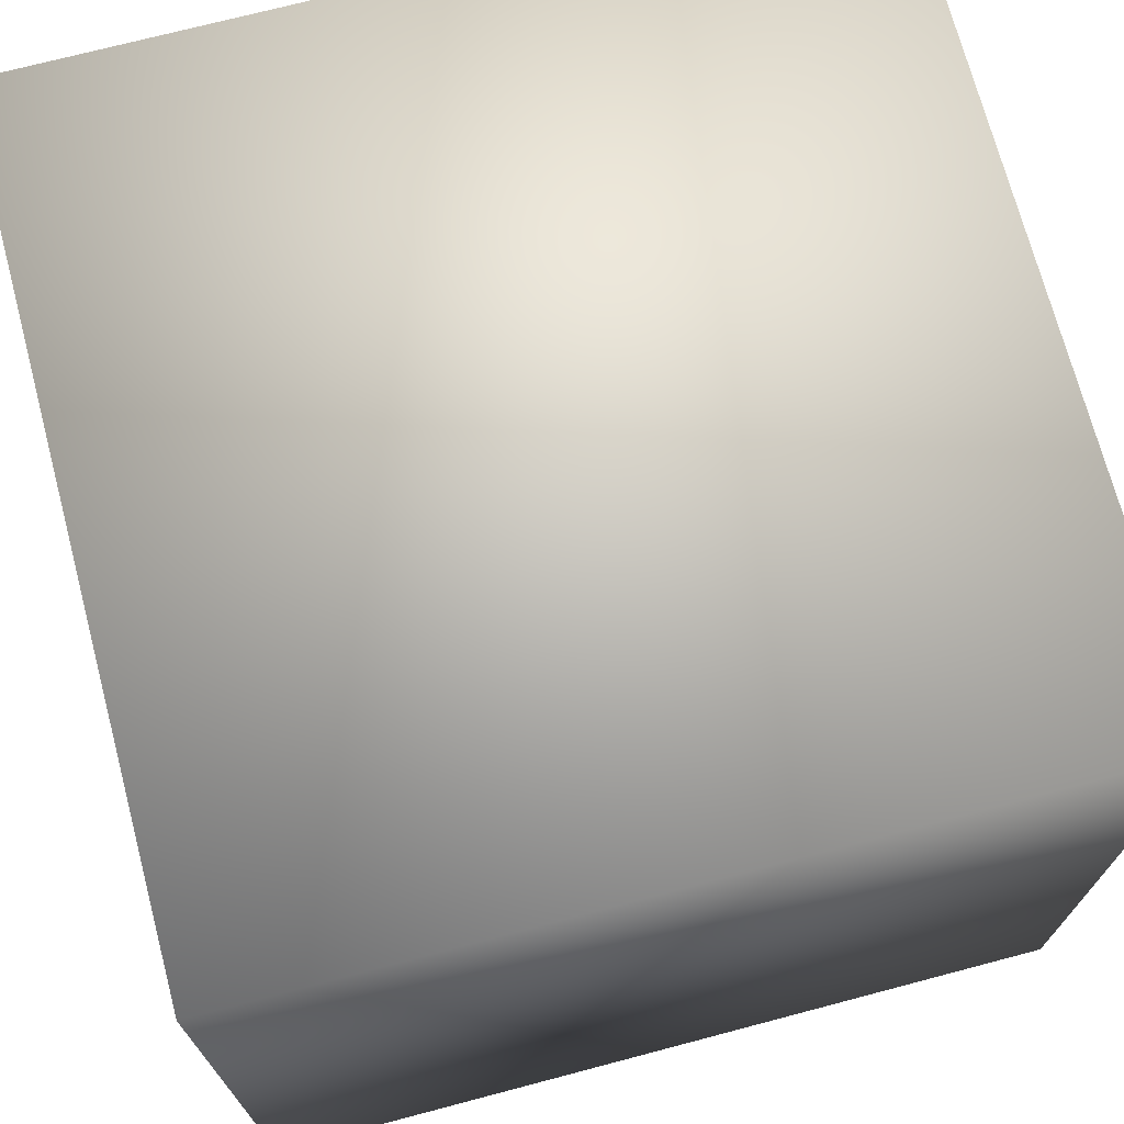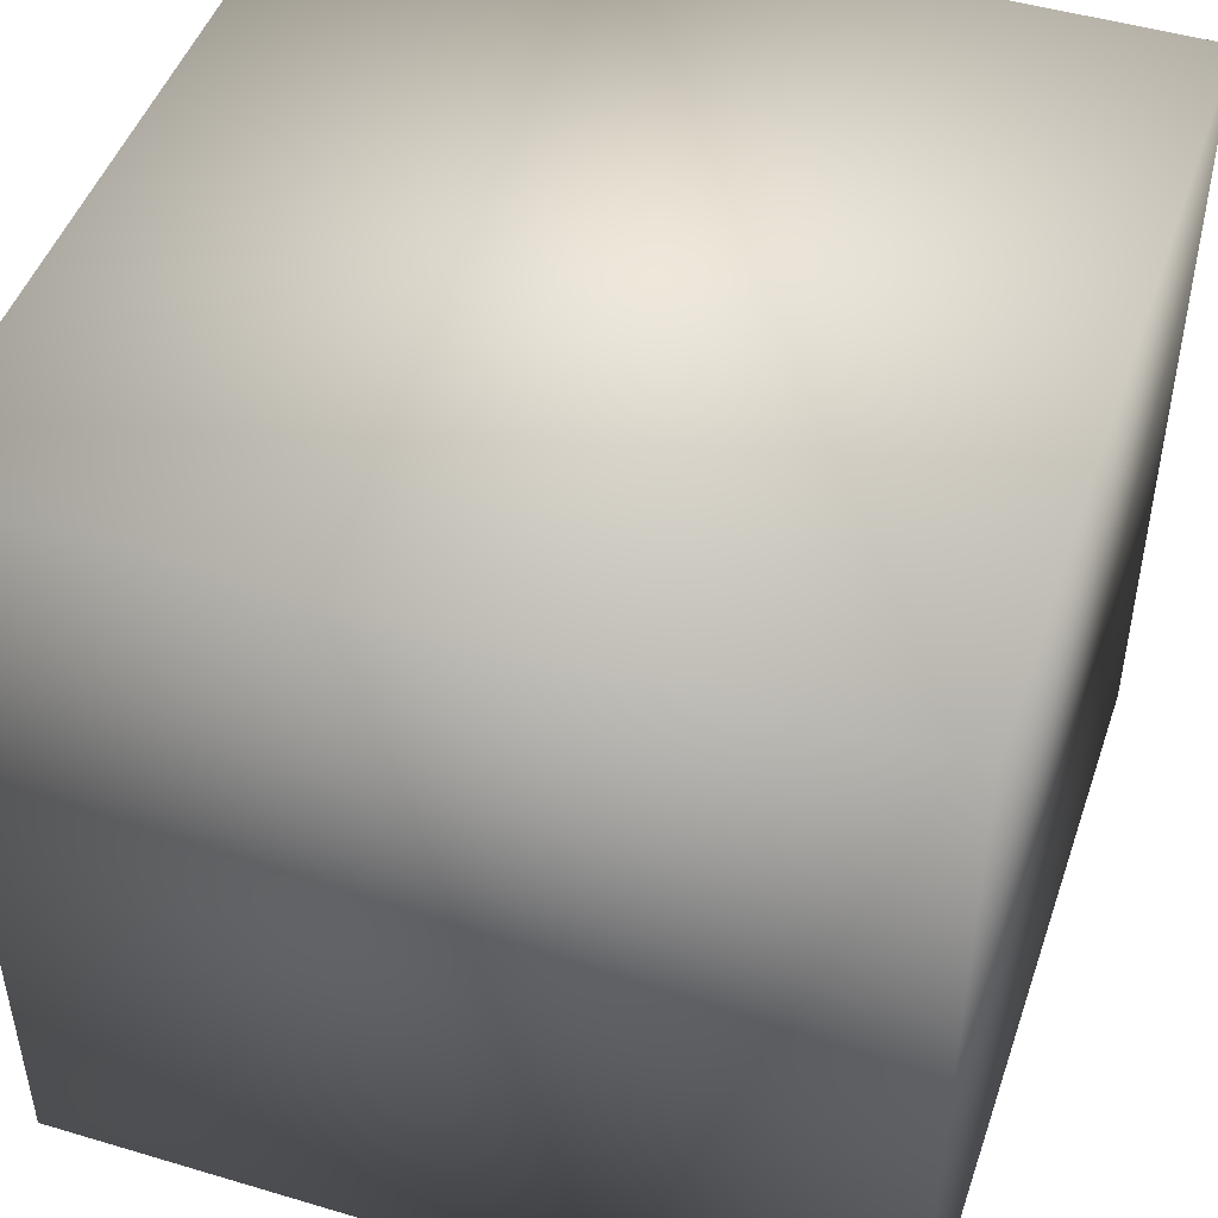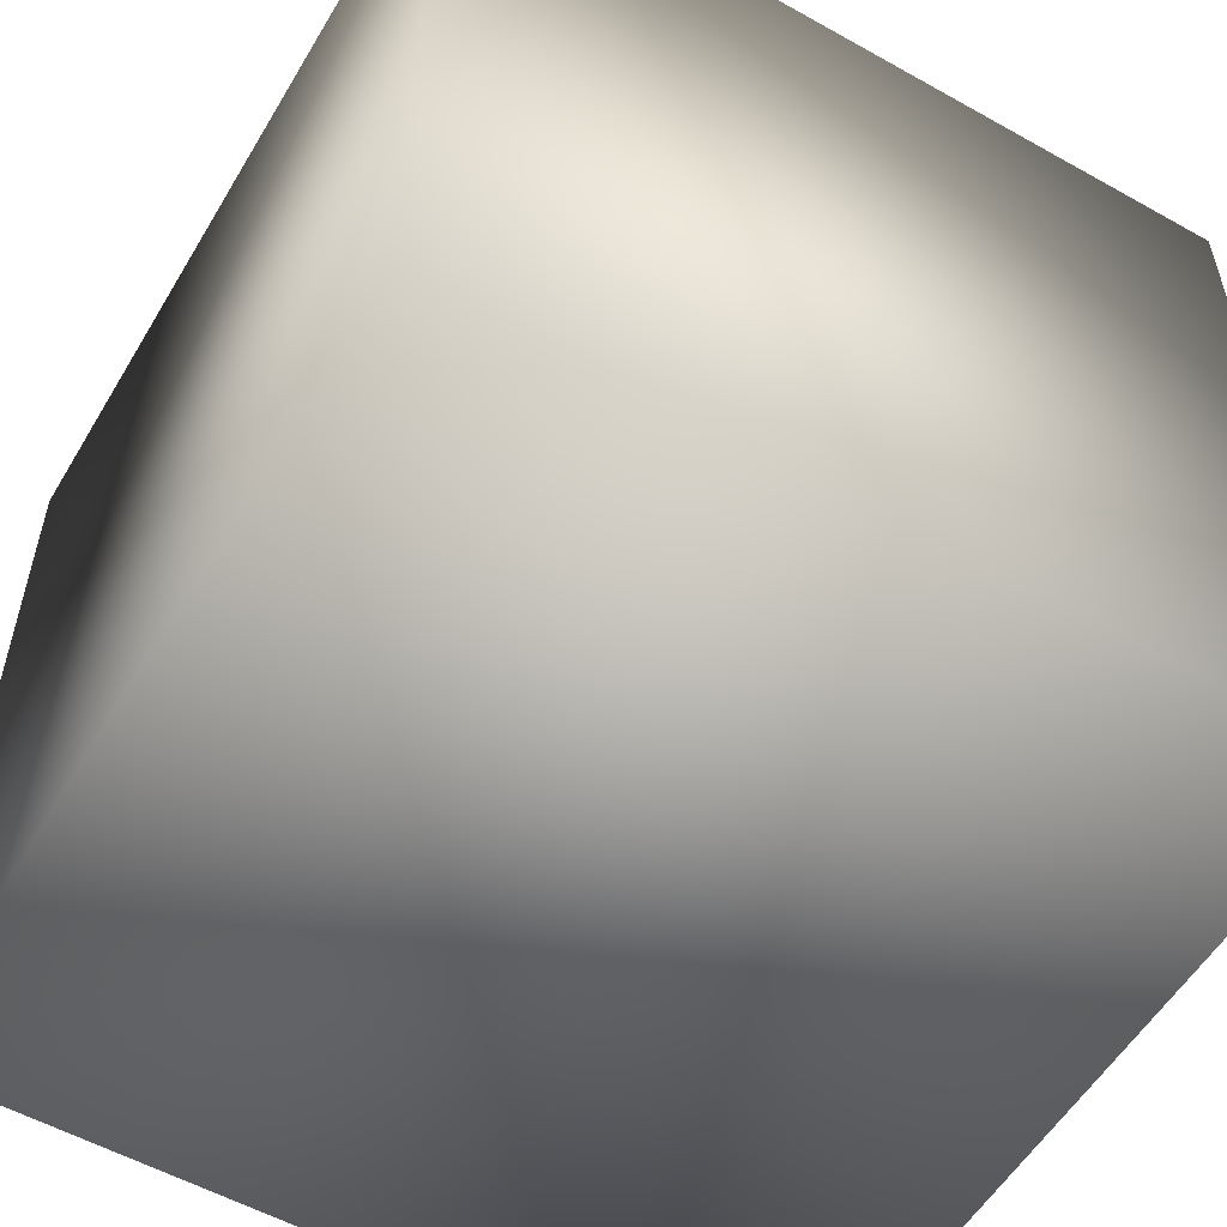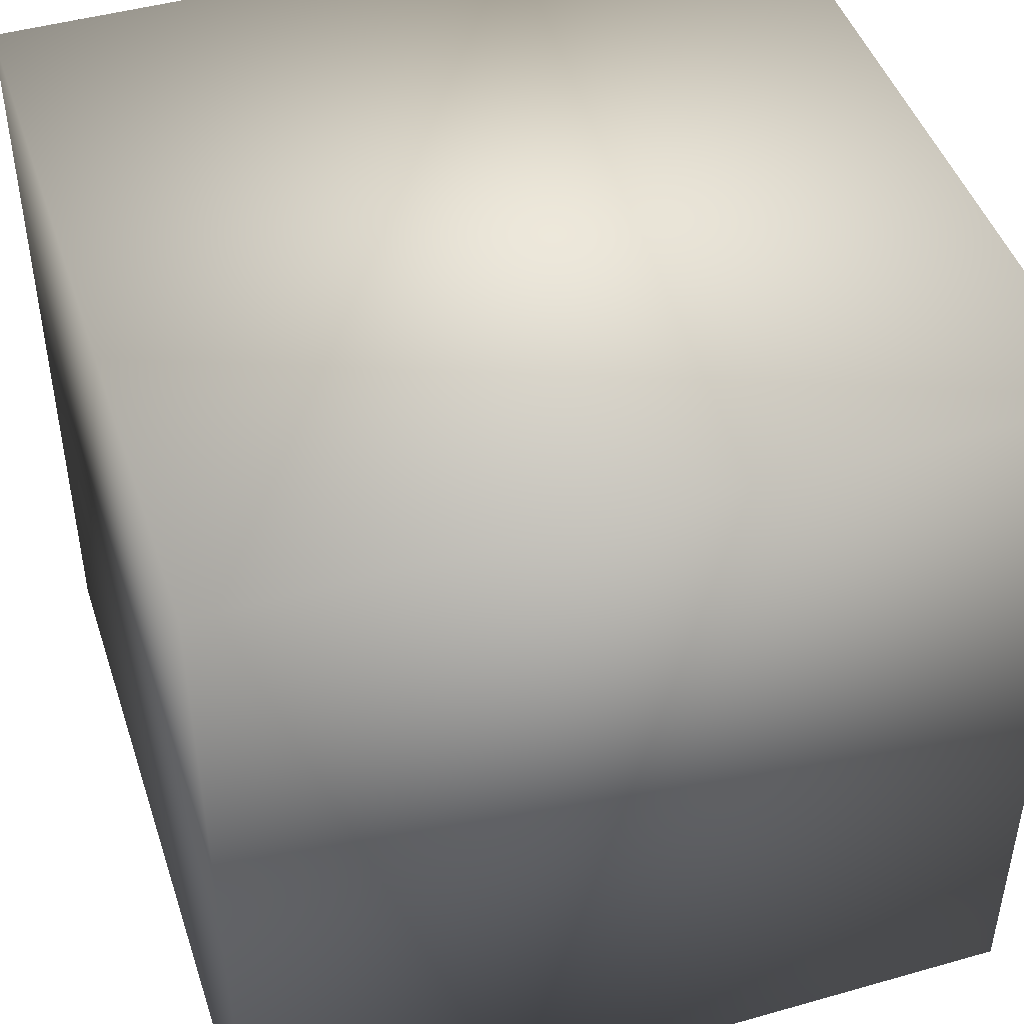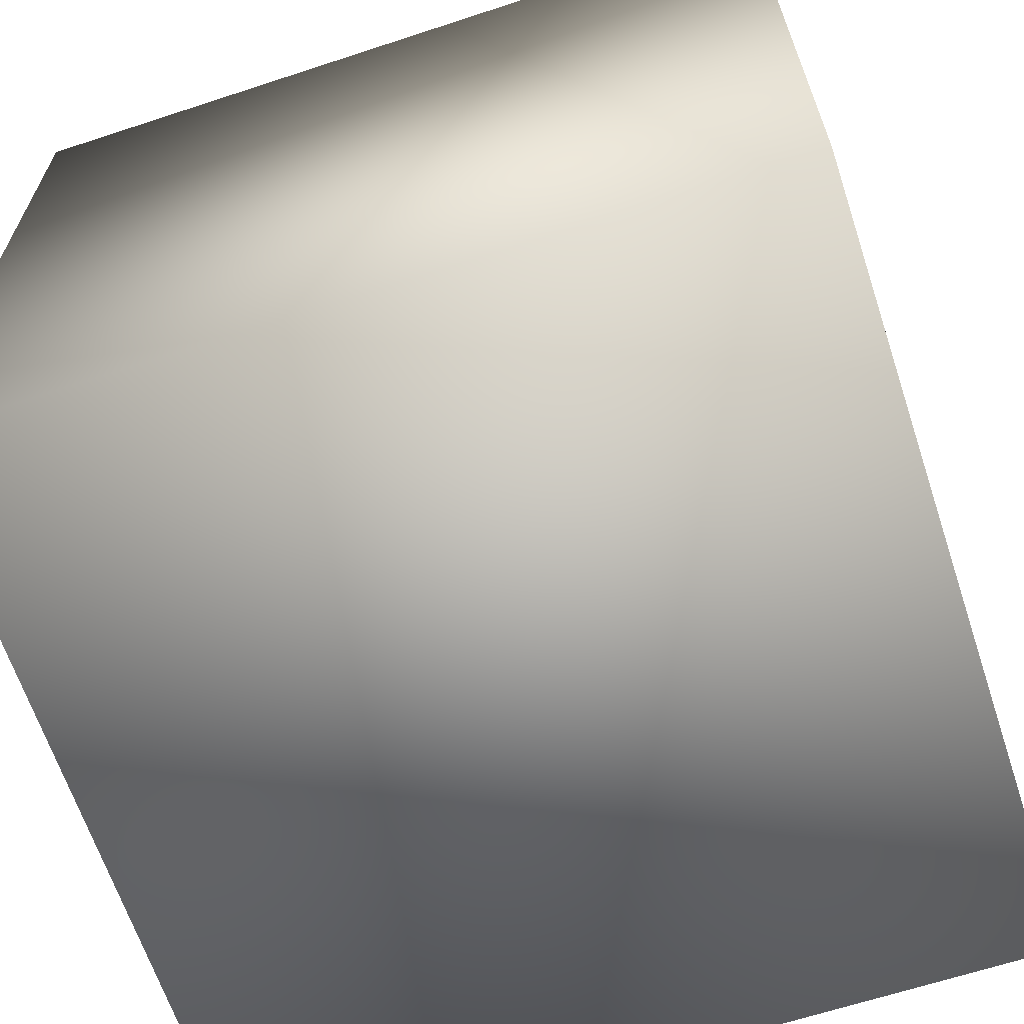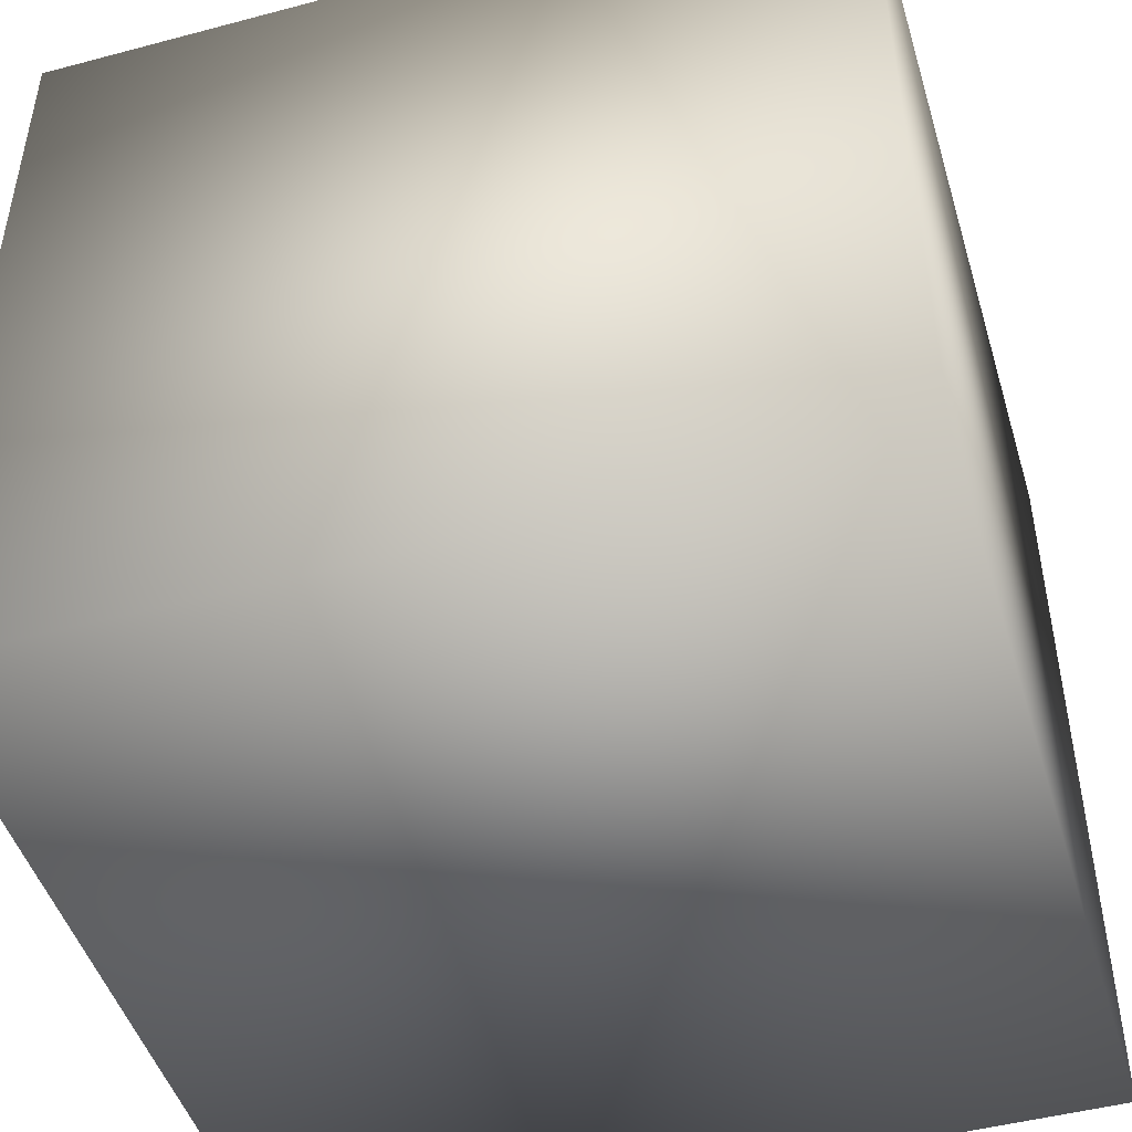
<metadata>
{"format":"obj","ext":"obj","renderer":"f3d","projection":"perspective","resolution":1024,"background":"white","views":[{"elev":71.7,"azim":-14.8,"up":"+Z"},{"elev":47.4,"azim":-71.4,"up":"+Y"},{"elev":-55.6,"azim":59.5,"up":"+Y"},{"elev":46.0,"azim":-18.0,"up":"+Z"},{"elev":-65.1,"azim":108.3,"up":"+Z"},{"elev":-47.3,"azim":16.7,"up":"+Y"}]}
</metadata>
<code>
v  -13.93 0 17.82
v  -13.93 0 13.88
v  -9.996 0 13.88
v  -9.996 0 17.82
v  -13.93 3.937 17.82
v  -9.996 3.937 17.82
v  -9.996 3.937 13.88
v  -13.93 3.937 13.88
o Box001
g Box001
f 1 2 3 4
f 5 6 7 8
f 1 4 6 5
f 4 3 7 6
f 3 2 8 7
f 2 1 5 8

</code>
